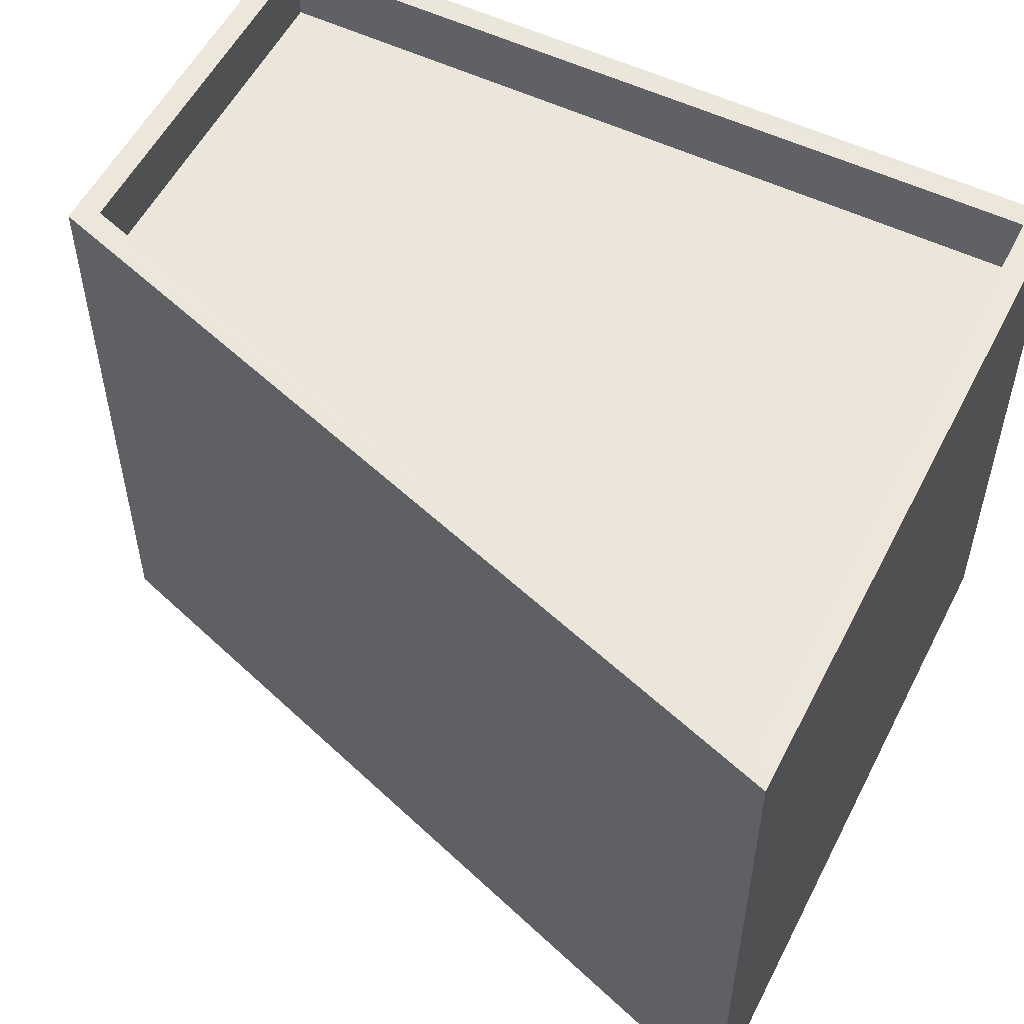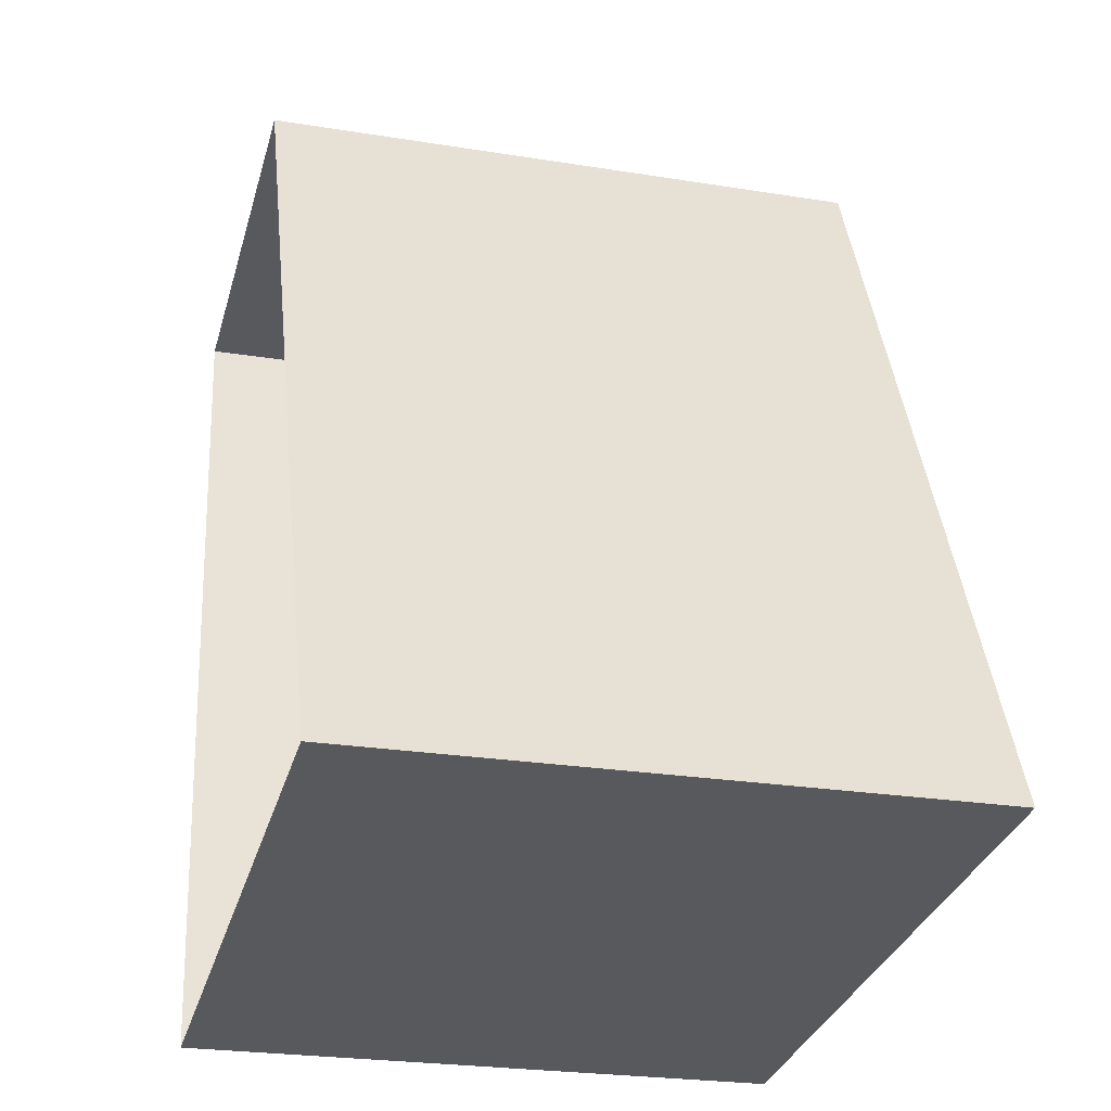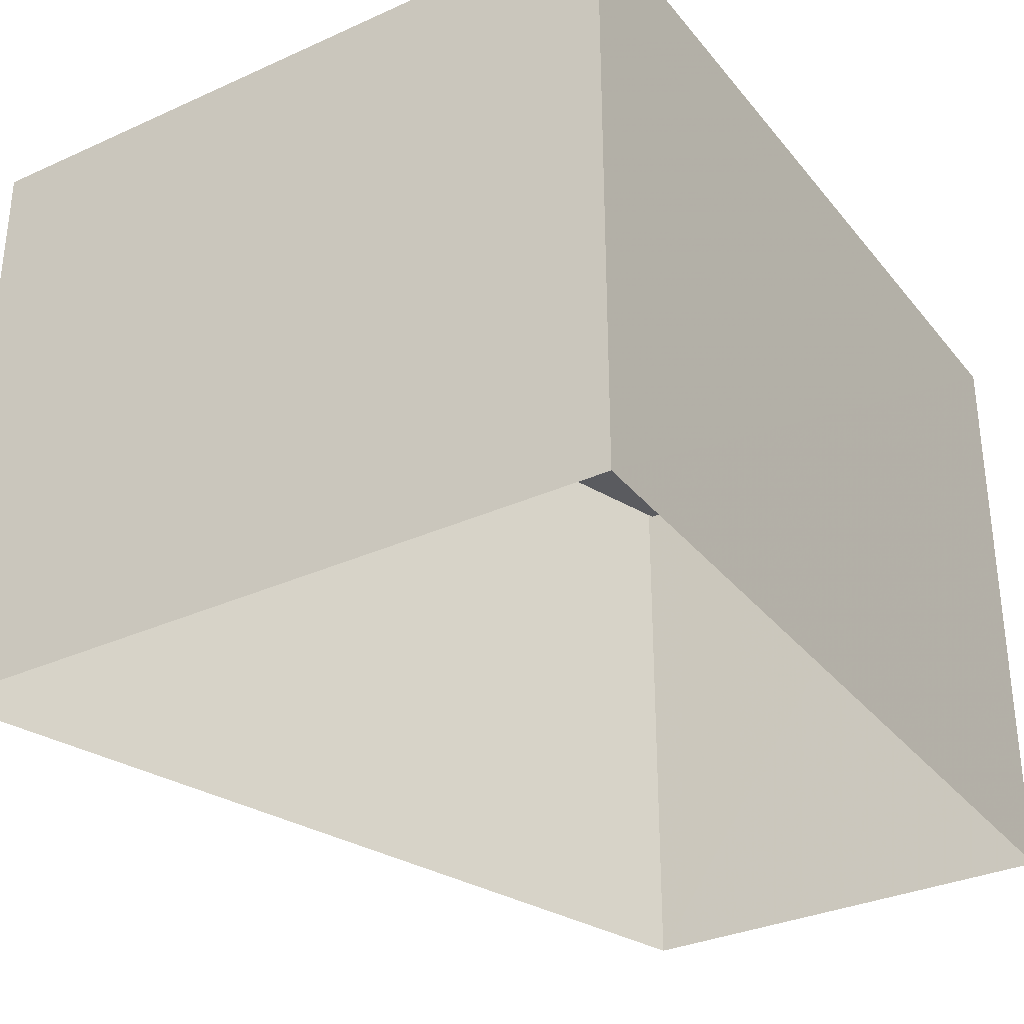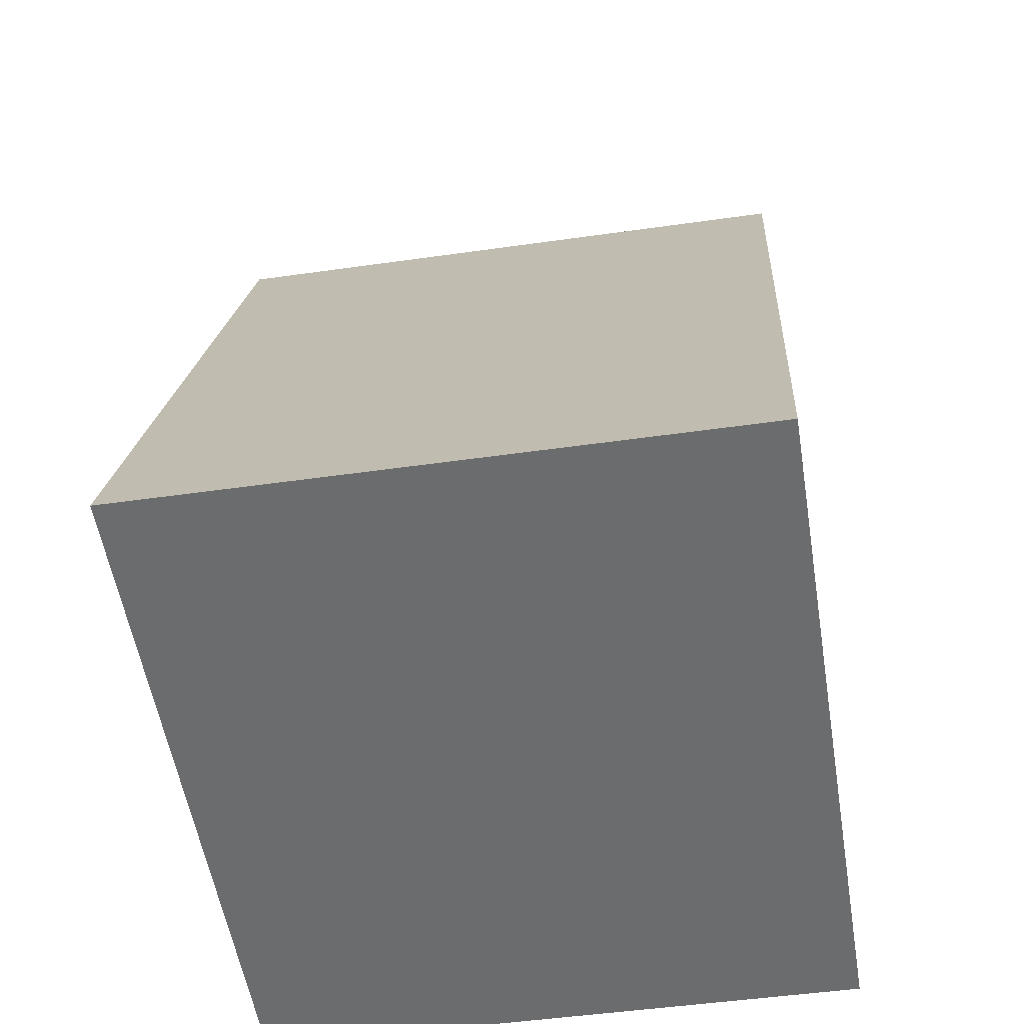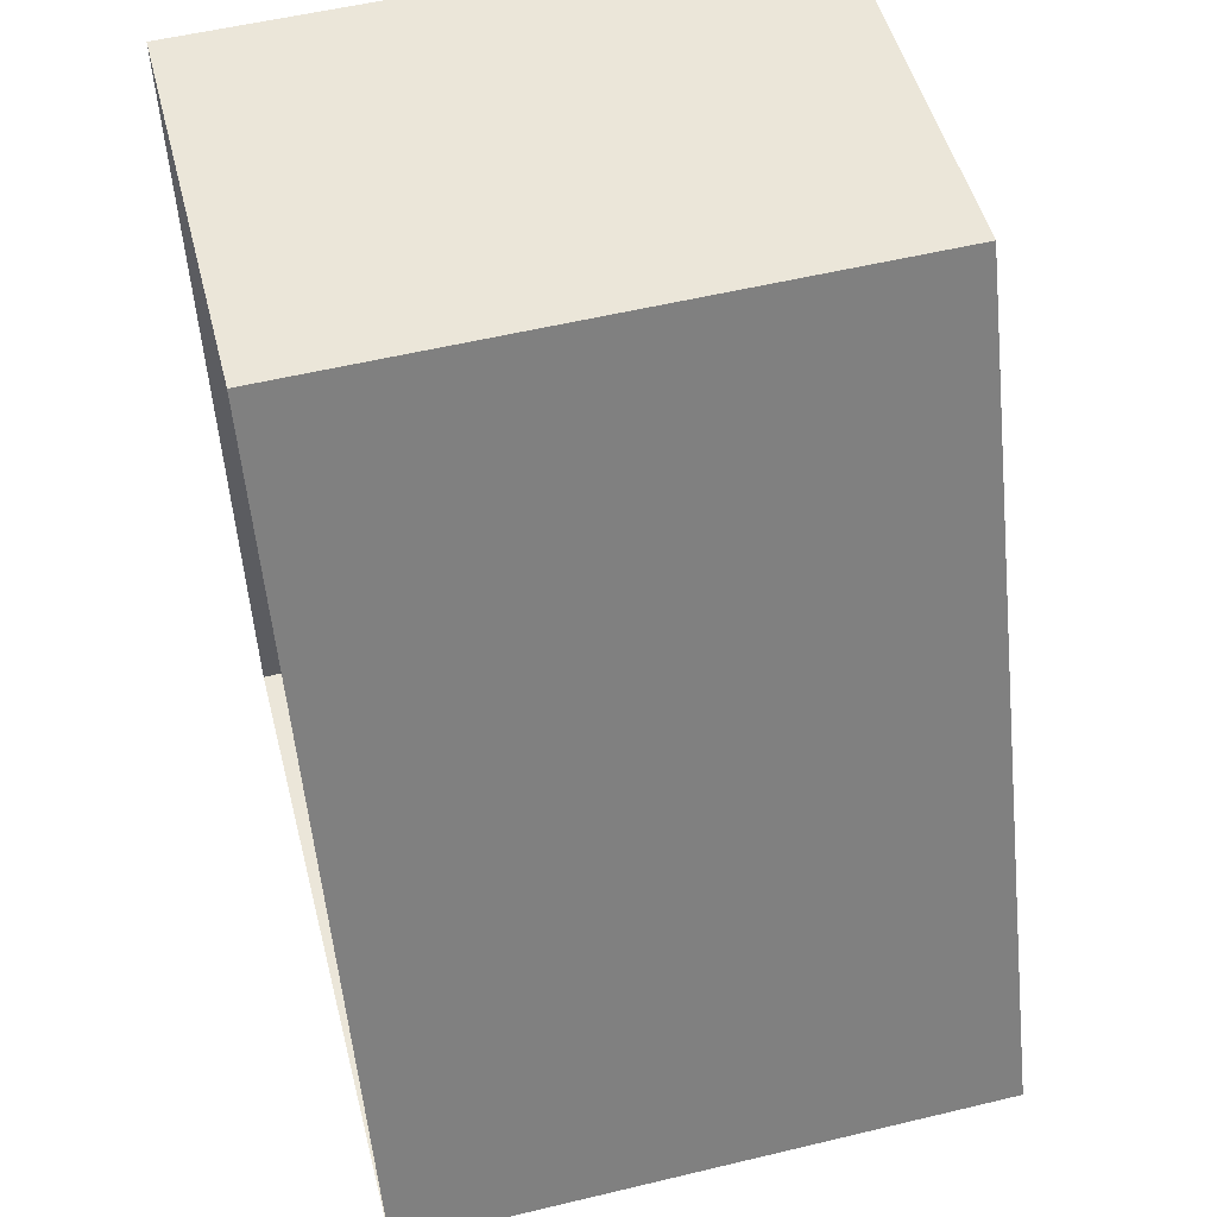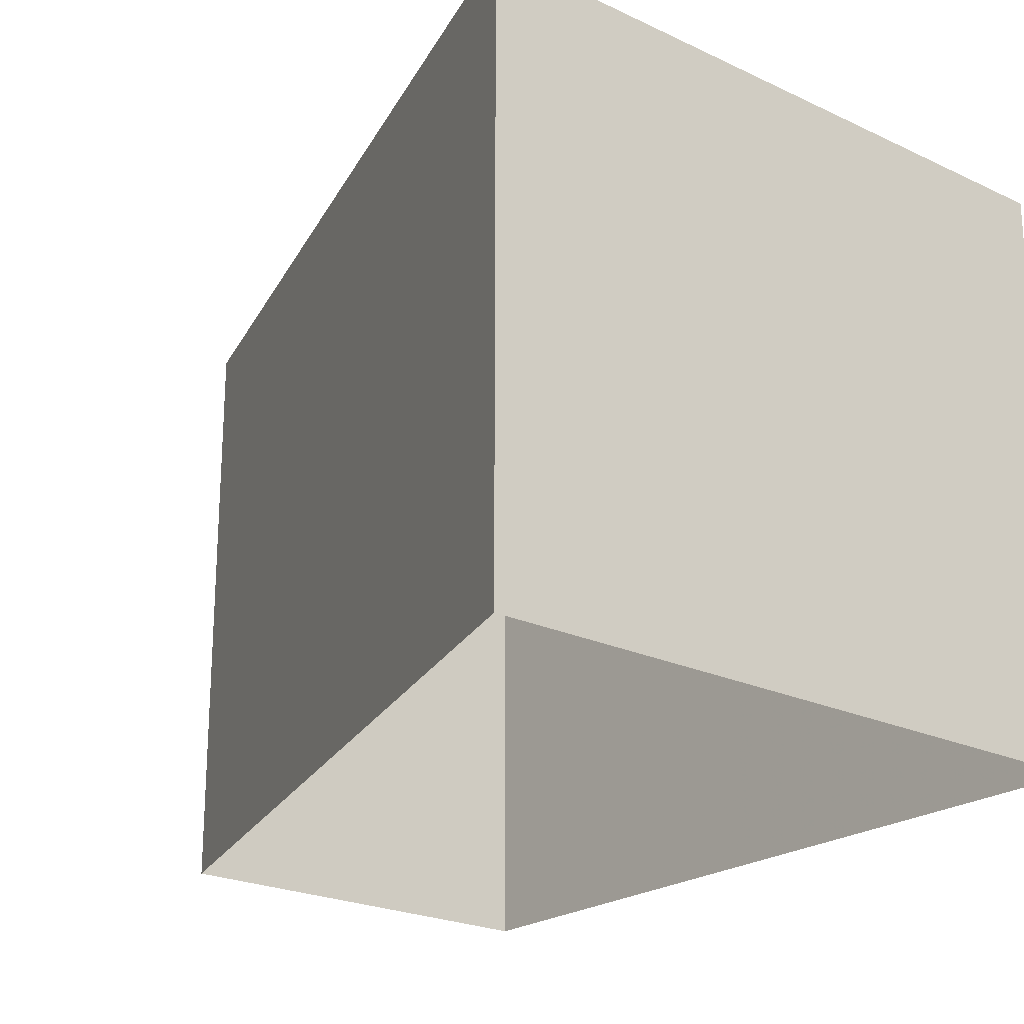
<metadata>
{"format":"obj","ext":"obj","renderer":"f3d","projection":"perspective","resolution":1024,"background":"white","views":[{"elev":54.2,"azim":-69.1,"up":"+Z"},{"elev":-24.8,"azim":-104.7,"up":"+Y"},{"elev":-33.1,"azim":26.3,"up":"+Z"},{"elev":-48.0,"azim":-80.8,"up":"+Y"},{"elev":54.9,"azim":-104.2,"up":"+Y"},{"elev":-22.3,"azim":-45.3,"up":"+Z"}]}
</metadata>
<code>
v -8.943e+04 -9.934e+04 7.136
v -8.943e+04 -9.935e+04 7.136
v -8.944e+04 -9.935e+04 7.137
v -8.943e+04 -9.934e+04 7.135
v -8.943e+04 -9.935e+04 13.78
v -8.943e+04 -9.934e+04 13.78
v -8.943e+04 -9.935e+04 13.78
v -8.943e+04 -9.934e+04 13.78
v -8.943e+04 -9.934e+04 14.58
v -8.943e+04 -9.935e+04 14.58
v -8.943e+04 -9.934e+04 14.58
v -8.943e+04 -9.935e+04 14.58
v -8.943e+04 -9.934e+04 14.58
v -8.943e+04 -9.935e+04 14.58
v -8.944e+04 -9.935e+04 14.58
v -8.943e+04 -9.934e+04 14.58
f 1 2 3
f 1 4 2
f 5 6 7
f 5 8 6
f 9 10 11
f 9 12 10
f 11 13 9
f 14 15 10
f 12 14 10
f 13 15 14
f 9 13 16
f 16 13 14
f 9 8 5
f 12 9 5
f 13 1 3
f 15 13 3
f 16 7 6
f 16 14 7
f 10 3 2
f 10 15 3
f 11 2 4
f 11 10 2
f 11 4 1
f 13 11 1
f 12 5 7
f 14 12 7
f 9 6 8
f 9 16 6

</code>
